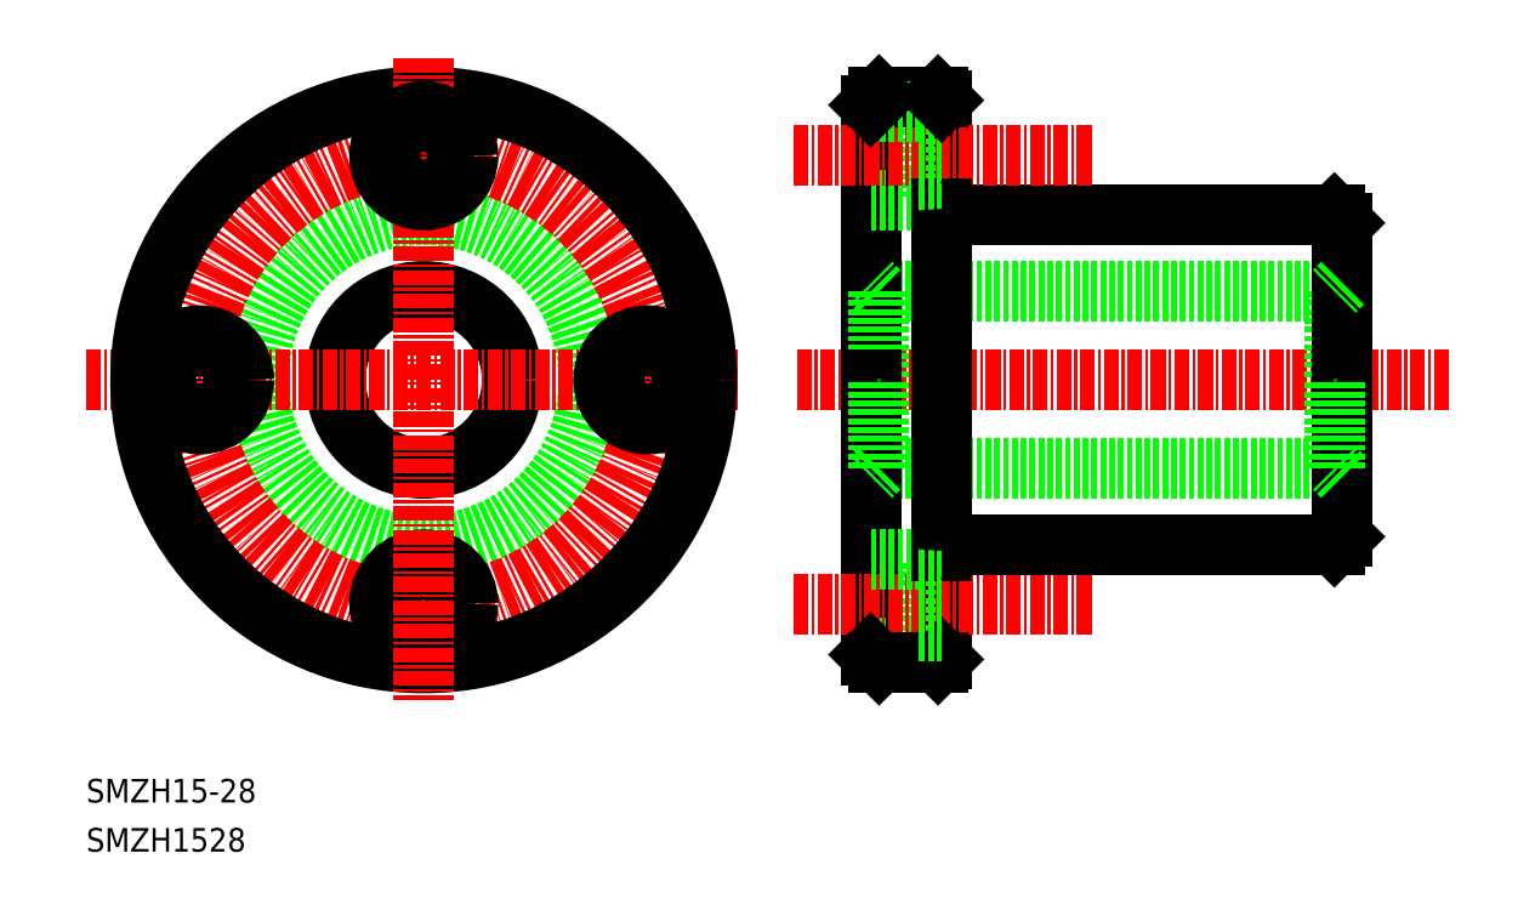
<metadata>
{"format":"dxf","ext":"dxf","renderer":"ezdxf+matplotlib","layout":"modelspace","background":"white","min_lineweight":24,"dpi":150}
</metadata>
<code>
0
SECTION
2
ENTITIES
0
CIRCLE
8
0
10
38.6
20
50
30
0
40
7.5
0
CIRCLE
8
0
10
38.6
20
50
30
0
40
14
0
LINE
8
CENTER
10
10
20
50
30
0
11
65.24
21
50
31
0
0
CIRCLE
8
CENTER
10
38.6
20
50
30
0
40
19
0
CIRCLE
8
0
10
38.6
20
50
30
0
40
24
0
CIRCLE
8
0
10
38.6
20
31
30
0
40
3.75
0
CIRCLE
8
0
10
38.6
20
31
30
0
40
2.25
0
LINE
8
CENTER
10
38.6
20
77.29
30
0
11
38.6
21
22.82
31
0
0
TEXT
8
0
10
10
20
10
30
0
40
2
1
SMZH1528
0
TEXT
8
0
10
10
20
14.17
30
0
40
2
1
SMZH15-28
0
CIRCLE
8
0
10
38.6
20
69
30
0
40
2.25
0
CIRCLE
8
0
10
38.6
20
69
30
0
40
3.75
0
CIRCLE
8
0
10
19.6
20
50
30
0
40
3.75
0
CIRCLE
8
0
10
19.6
20
50
30
0
40
2.25
0
LINE
8
0
10
82.51
20
26.3
30
0
11
82.51
21
35.5
31
0
0
LINE
8
0
10
80.61
20
27.25
30
0
11
80.61
21
34.75
31
0
0
LINE
8
0
10
76.51
20
26.7
30
0
11
76.51
21
41.3
31
0
0
LINE
8
0
10
76.51
20
27.25
30
0
11
80.61
21
27.25
31
0
0
LINE
8
CENTER
10
69.97
20
31
30
0
11
95.51
21
31
31
0
0
LINE
8
0
10
77.21
20
26
30
0
11
82.21
21
26
31
0
0
LINE
8
0
10
77.21
20
26
30
0
11
76.51
21
26.7
31
0
0
LINE
8
0
10
82.51
20
26.3
30
0
11
82.21
21
26
31
0
0
LINE
8
0
10
80.61
20
28.75
30
0
11
82.51
21
28.75
31
0
0
LINE
8
CENTER
10
70.25
20
50
30
0
11
125.6
21
50
31
0
0
LINE
8
0
10
83.01
20
64
30
0
11
115.8
21
64
31
0
0
LINE
8
0
10
77.21
20
57.5
30
0
11
115.8
21
57.5
31
0
0
LINE
8
0
10
77.21
20
42.5
30
0
11
115.8
21
42.5
31
0
0
LINE
8
0
10
83.01
20
36
30
0
11
115.8
21
36
31
0
0
LINE
8
0
10
82.51
20
73.7
30
0
11
82.51
21
64.5
31
0
0
LINE
8
0
10
80.61
20
72.75
30
0
11
80.61
21
65.25
31
0
0
LINE
8
0
10
76.51
20
73.3
30
0
11
76.51
21
50
31
0
0
LINE
8
0
10
76.51
20
65.25
30
0
11
80.61
21
65.25
31
0
0
LINE
8
CENTER
10
69.97
20
69
30
0
11
95.51
21
69
31
0
0
LINE
8
0
10
76.51
20
34.75
30
0
11
80.61
21
34.75
31
0
0
LINE
8
0
10
77.21
20
57.5
30
0
11
77.21
21
50
31
0
0
CIRCLE
8
0
10
57.6
20
50
30
0
40
3.75
0
CIRCLE
8
0
10
57.6
20
50
30
0
40
2.25
0
LINE
8
0
10
76.51
20
41.3
30
0
11
76.51
21
50
31
0
0
LINE
8
0
10
77.21
20
42.5
30
0
11
77.21
21
50
31
0
0
LINE
8
0
10
77.21
20
42.5
30
0
11
76.51
21
41.8
31
0
0
LINE
8
0
10
77.21
20
57.5
30
0
11
76.51
21
58.2
31
0
0
LINE
8
0
10
82.51
20
64.5
30
0
11
82.51
21
35.5
31
0
0
LINE
8
0
10
80.61
20
33.25
30
0
11
82.51
21
33.25
31
0
0
LINE
8
0
10
82.51
20
33.25
30
0
11
82.51
21
33.25
31
0
0
LINE
8
0
10
80.61
20
66.75
30
0
11
82.51
21
66.75
31
0
0
LINE
8
0
10
82.51
20
66.75
30
0
11
82.51
21
66.75
31
0
0
LINE
8
0
10
77.21
20
74
30
0
11
82.21
21
74
31
0
0
LINE
8
0
10
76.51
20
72.75
30
0
11
80.61
21
72.75
31
0
0
LINE
8
0
10
77.21
20
74
30
0
11
76.51
21
73.3
31
0
0
LINE
8
0
10
80.61
20
71.25
30
0
11
82.51
21
71.25
31
0
0
LINE
8
0
10
82.51
20
73.7
30
0
11
82.21
21
74
31
0
0
LINE
8
0
10
115.8
20
57.5
30
0
11
115.8
21
50
31
0
0
LINE
8
0
10
116.5
20
58.7
30
0
11
116.5
21
50
31
0
0
LINE
8
0
10
116.5
20
36.7
30
0
11
116.5
21
41.3
31
0
0
LINE
8
0
10
116.5
20
36.7
30
0
11
115.8
21
36
31
0
0
LINE
8
0
10
116.5
20
41.3
30
0
11
116.5
21
50
31
0
0
LINE
8
0
10
115.8
20
42.5
30
0
11
115.8
21
50
31
0
0
LINE
8
0
10
116.5
20
41.8
30
0
11
115.8
21
42.5
31
0
0
LINE
8
0
10
116.5
20
63.3
30
0
11
116.5
21
58.7
31
0
0
LINE
8
0
10
116.5
20
58.2
30
0
11
115.8
21
57.5
31
0
0
LINE
8
0
10
116.5
20
63.3
30
0
11
115.8
21
64
31
0
0
ARC
8
0
10
83.01
20
64.5
30
0
40
0.5
50
180
51
270
0
ARC
8
0
10
83.01
20
35.5
30
0
40
0.5
50
90
51
180
0
ENDSEC
0
EOF

</code>
